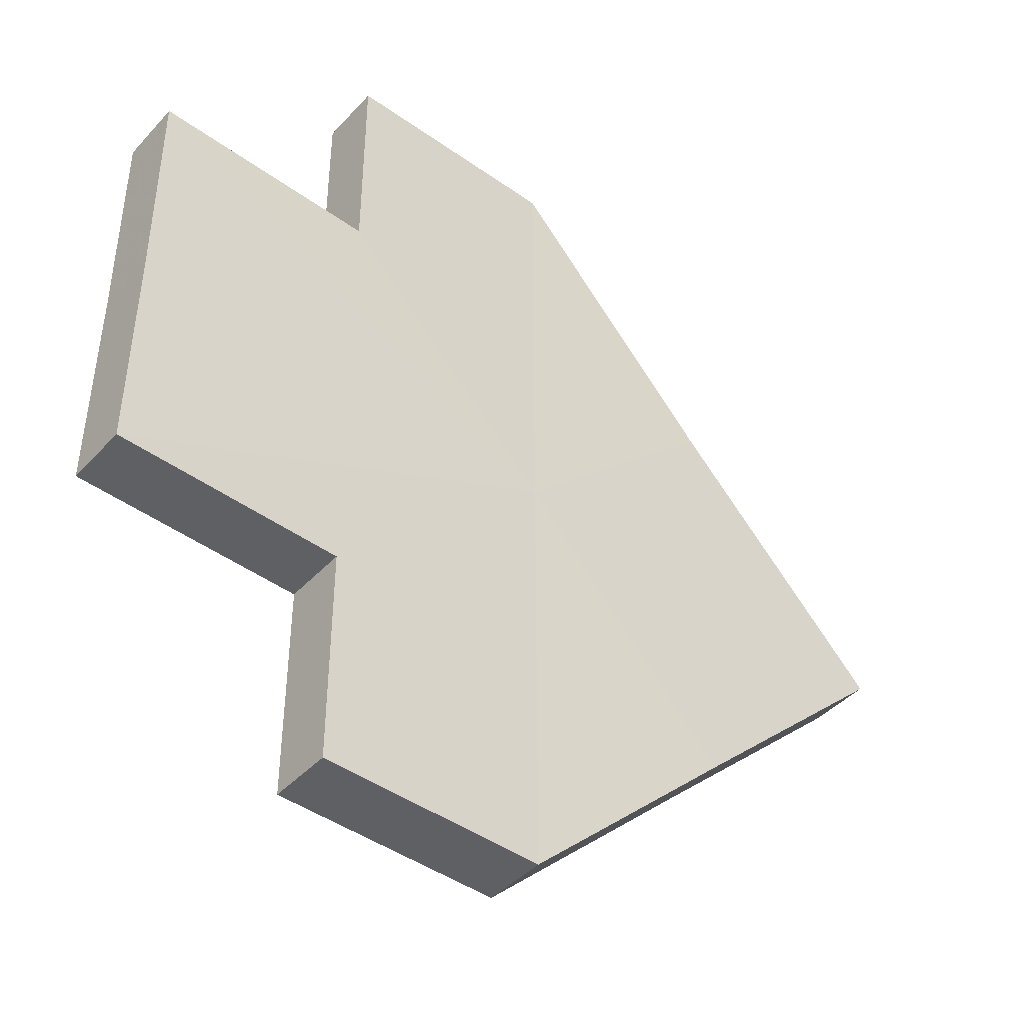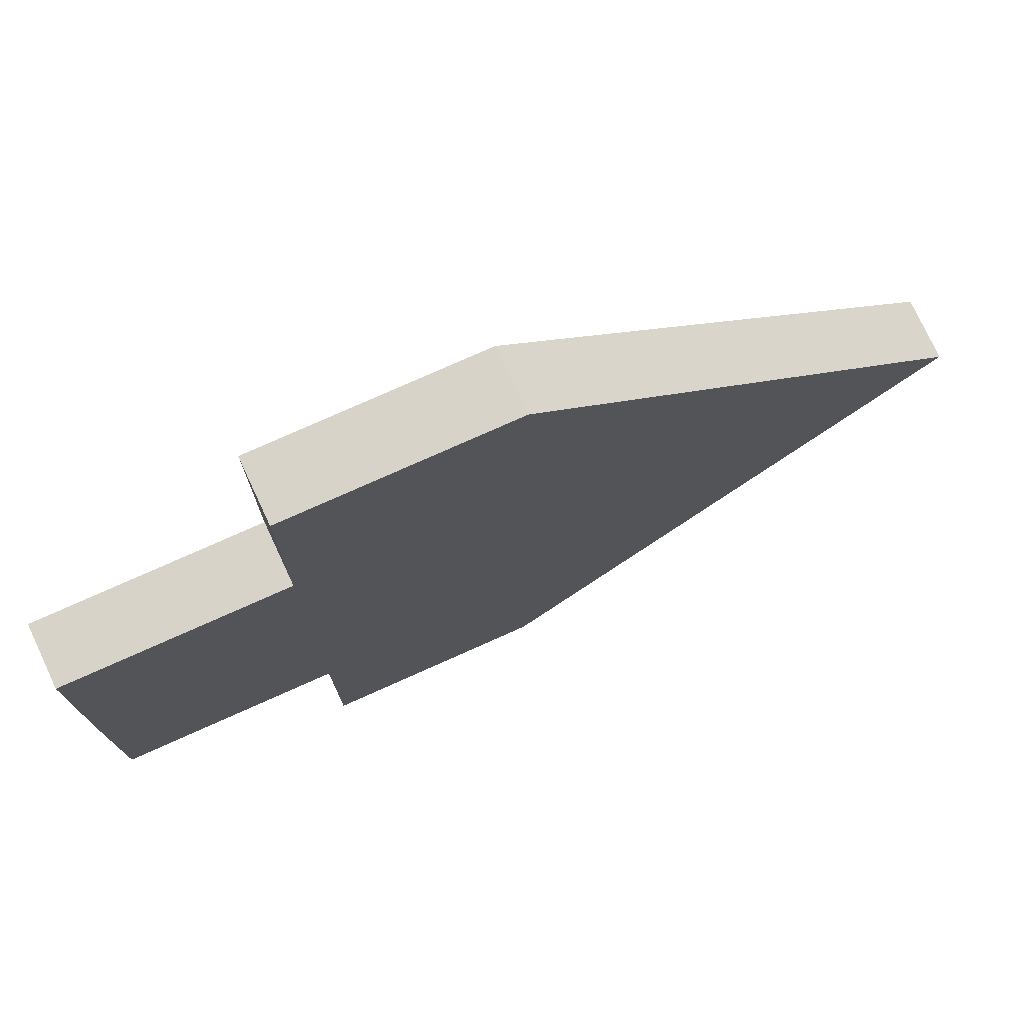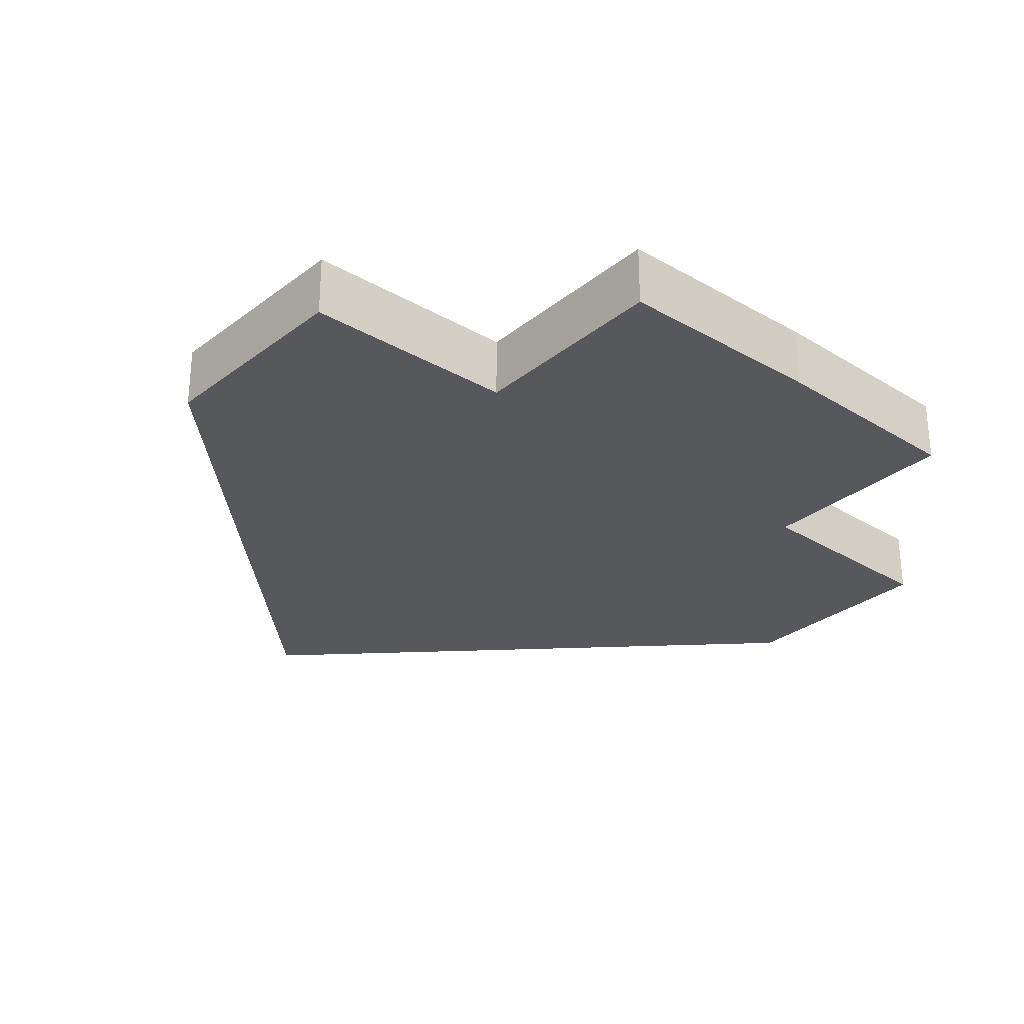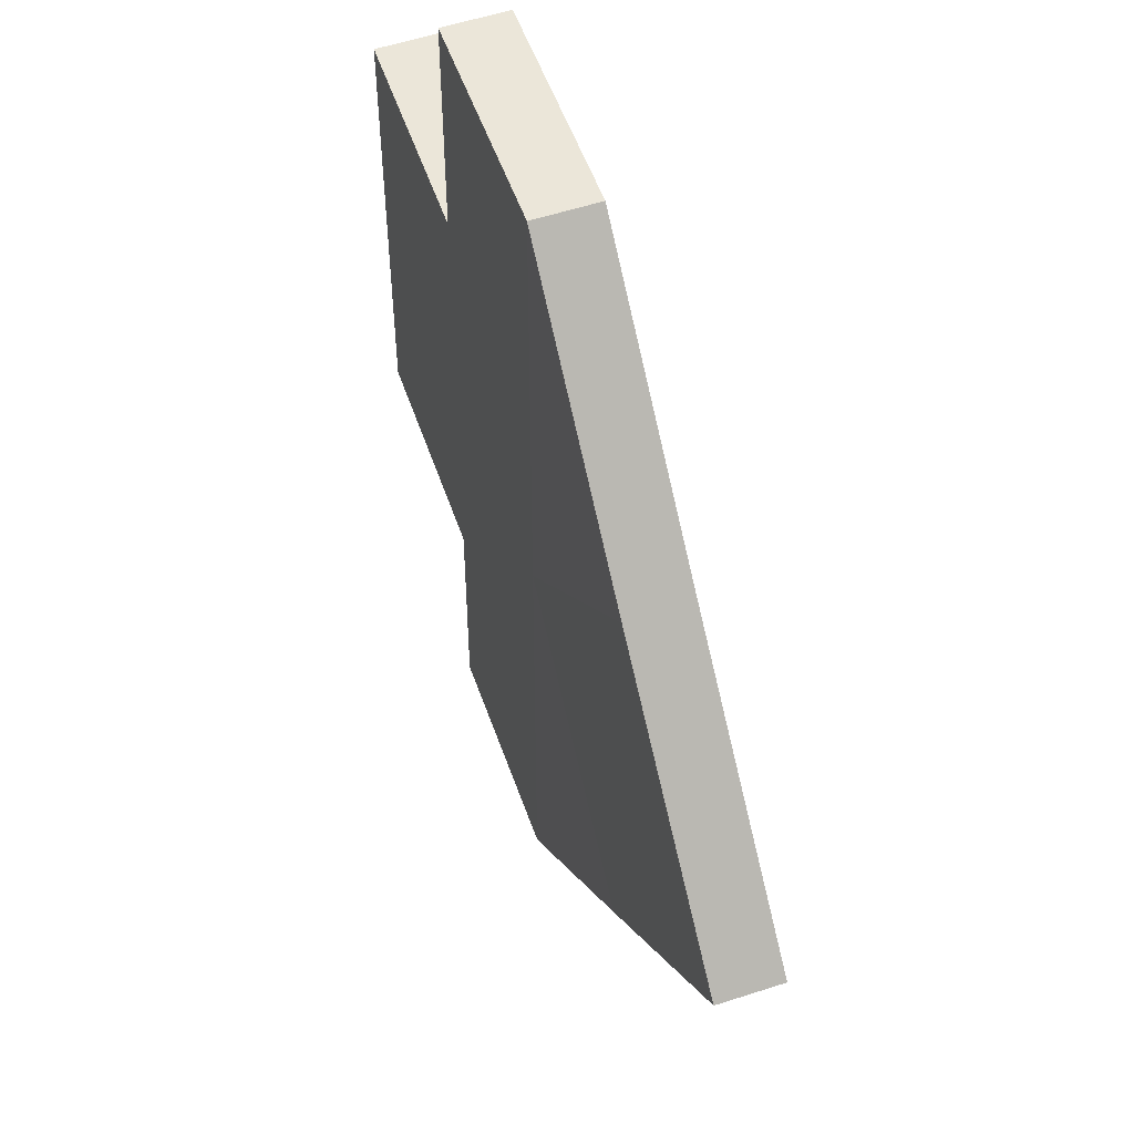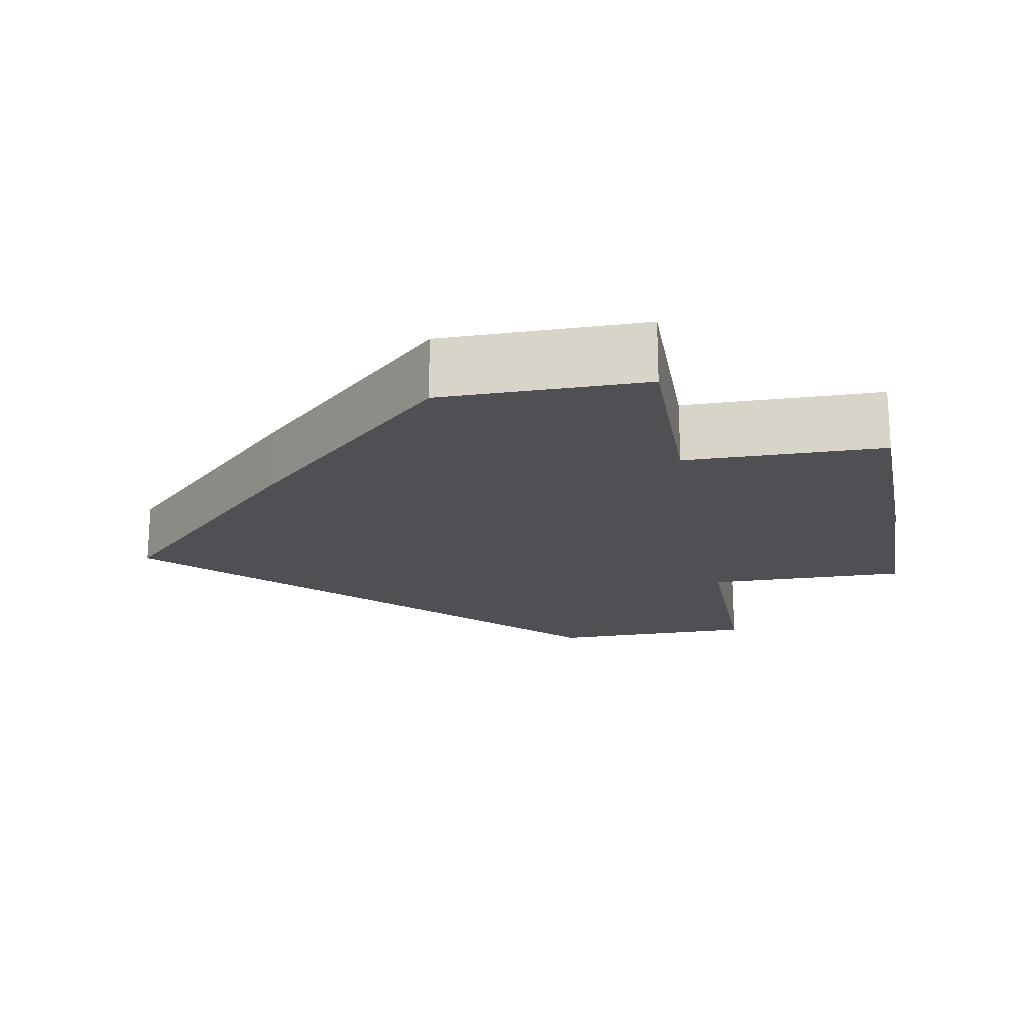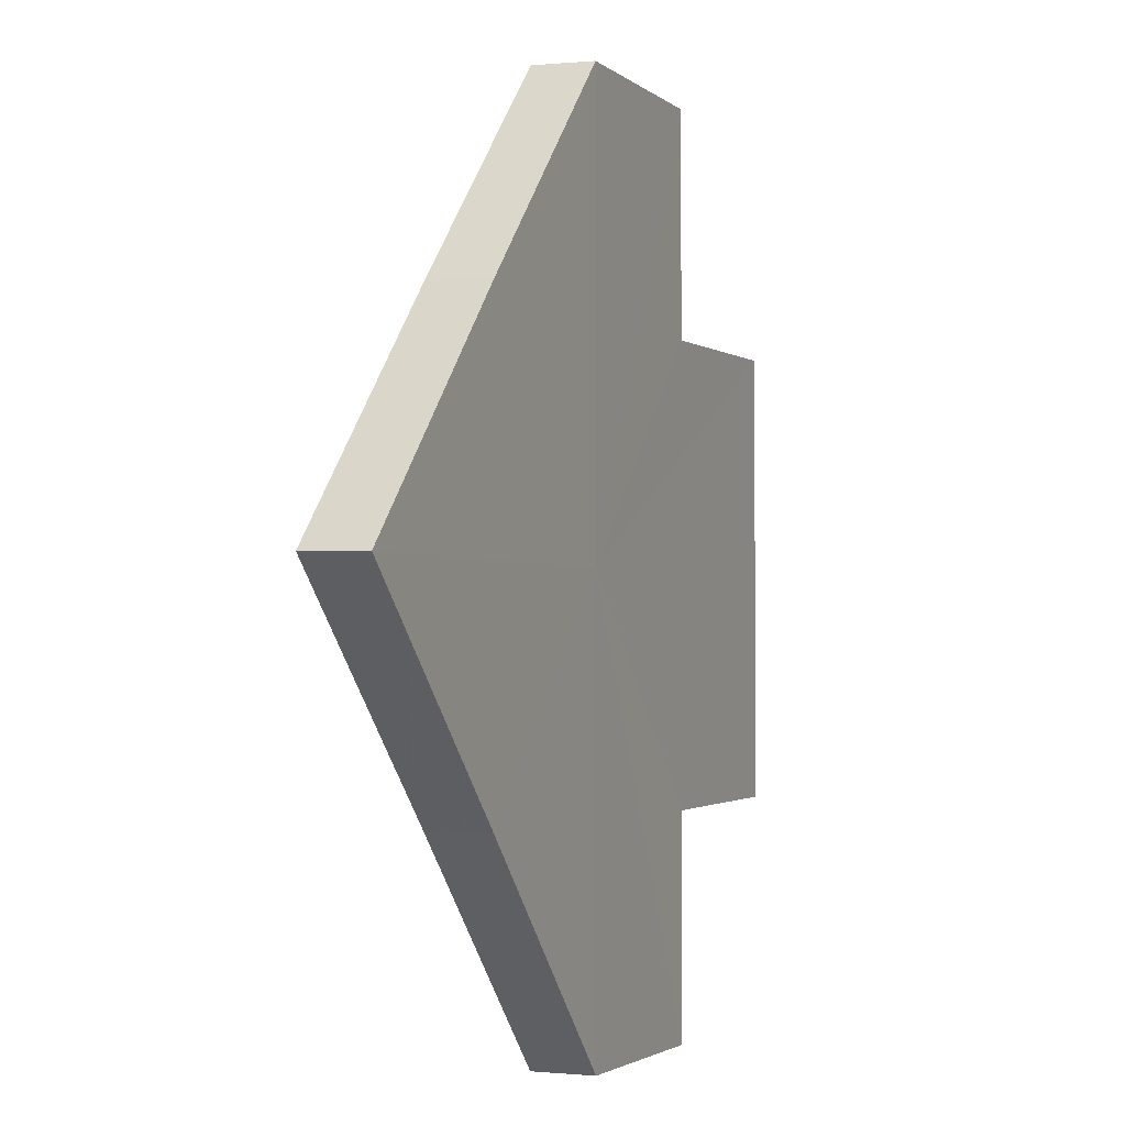
<metadata>
{"format":"obj","ext":"obj","renderer":"f3d","projection":"perspective","resolution":1024,"background":"white","views":[{"elev":-45.0,"azim":-39.9,"up":"+Y"},{"elev":76.5,"azim":-24.3,"up":"+Y"},{"elev":-28.7,"azim":-131.4,"up":"+Z"},{"elev":53.5,"azim":71.1,"up":"+Y"},{"elev":-18.9,"azim":-169.7,"up":"+Z"},{"elev":-1.9,"azim":112.1,"up":"+Y"}]}
</metadata>
<code>
o 24833
v 2223 1871 17.38
v 2223 1871 17.38
v 2223 1871 17.38
v 2223 1871 17.38
v 2223 1871 17.38
v 2223 1871 17.38
v 2223 1871 17.38
v 2223 1871 17.38
v 2223 1871 17.38
v 2223 1871 17.38
v 2223 1871 17.38
v 2223 1871 17.38
v 2223 1871 17.38
v 2223 1871 17.38
v 2223 1871 17.38
v 2223 1871 17.38
v 2223 1871 17.38
v 2223 1871 17.38
v 2223 1871 17.38
v 2223 1871 17.38
v 2223 1871 17.38
v 2223 1871 17.38
v 2223 1871 17.38
v 2223 1871 17.38
v 2223 1871 17.38
v 2223 1871 17.38
v 2223 1871 17.38
v 2223 1871 17.38
v 2223 1871 17.38
v 2223 1871 17.38
v 2223 1871 17.38
v 2223 1871 17.38
v 2223 1871 17.38
v 2223 1871 17.38
v 2223 1871 17.38
v 2223 1871 17.38
v 2223 1871 17.38
v 2223 1871 17.38
v 2223 1871 17.38
v 2223 1871 17.38
v 2223 1871 17.38
v 2223 1871 17.38
v 2223 1871 17.38
v 2223 1871 17.38
v 2223 1871 17.38
v 2223 1871 17.38
v 2223 1871 17.38
v 2223 1871 17.38
v 2223 1871 17.38
v 2223 1871 17.38
v 2223 1871 17.38
v 2223 1871 17.38
v 2223 1871 17.38
v 2223 1871 17.38
v 2223 1871 17.38
v 2223 1871 17.38
v 2223 1871 17.38
v 2223 1871 17.38
v 2223 1871 17.38
v 2223 1871 17.38
v 2223 1871 17.38
v 2223 1871 17.38
v 2223 1871 17.38
v 2223 1871 17.38
v 2223 1871 17.38
v 2223 1871 17.38
v 2223 1871 17.38
v 2223 1871 17.38
v 2223 1871 17.38
v 2223 1871 17.38
v 2223 1871 17.38
v 2223 1871 17.38
v 2223 1871 17.38
v 2223 1871 17.38
f 1 2 3
f 4 1 5
f 5 6 7
f 7 8 9
f 10 8 11
f 10 12 8
f 13 12 14
f 15 16 13
f 10 17 12
f 18 17 19
f 20 21 18
f 10 22 17
f 10 23 22
f 10 24 23
f 25 24 26
f 10 27 24
f 28 29 25
f 10 30 27
f 31 32 28
f 10 33 30
f 34 35 31
f 35 36 37
f 36 38 39
f 10 40 33
f 41 33 42
f 10 43 40
f 10 11 43
f 44 40 45
f 46 47 44
f 48 43 49
f 50 51 48
f 52 53 41
f 54 55 52
f 56 57 54
f 57 58 59
f 58 60 61
f 62 63 64
f 62 65 63
f 62 64 66
f 62 67 65
f 62 66 68
f 62 69 67
f 62 68 70
f 62 71 69
f 62 70 72
f 62 73 71
f 62 72 74
f 62 74 73

</code>
